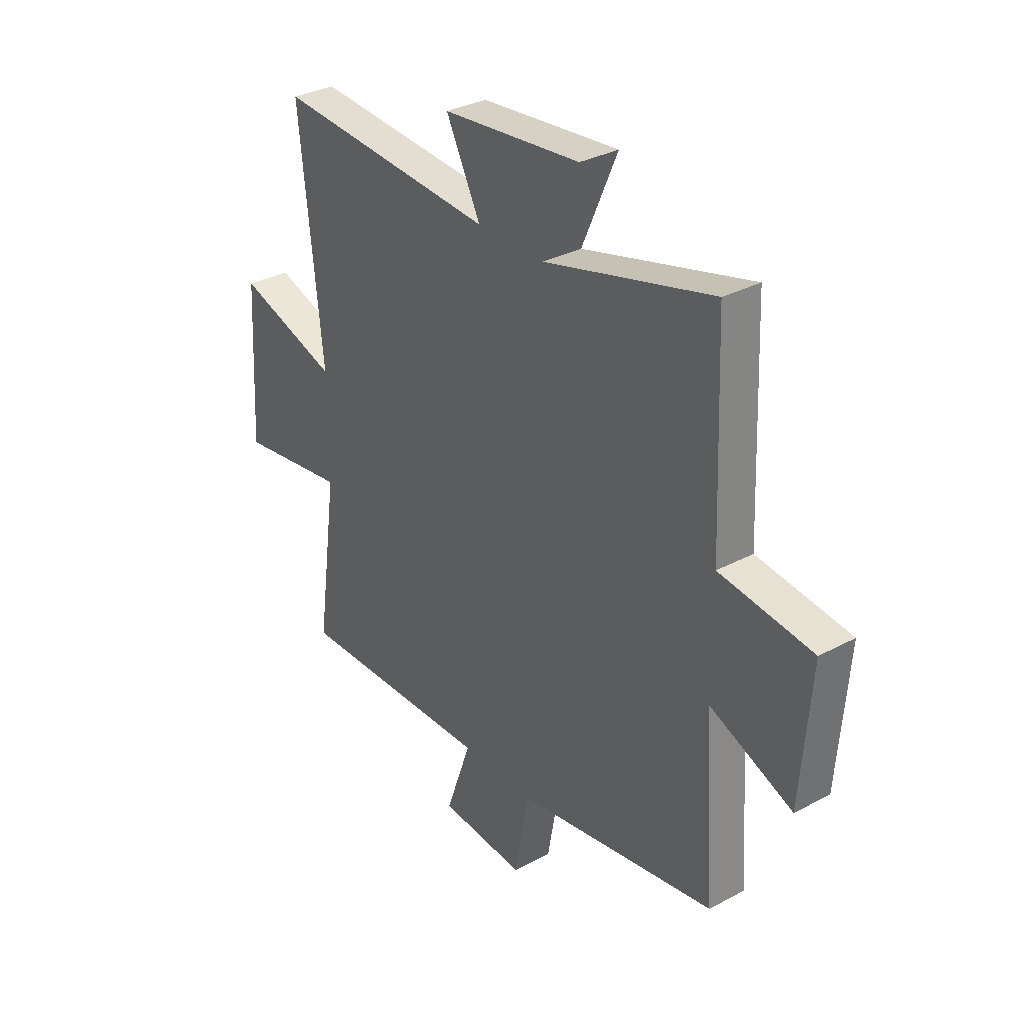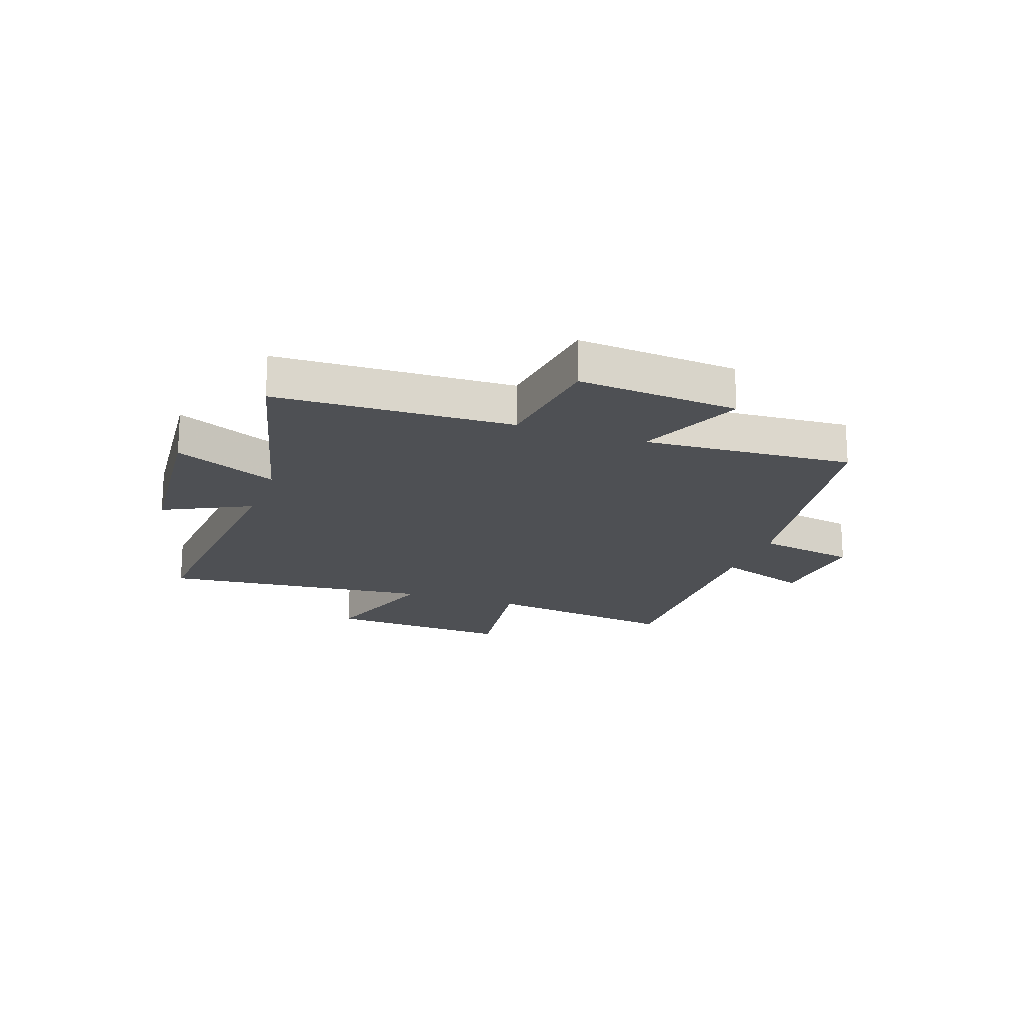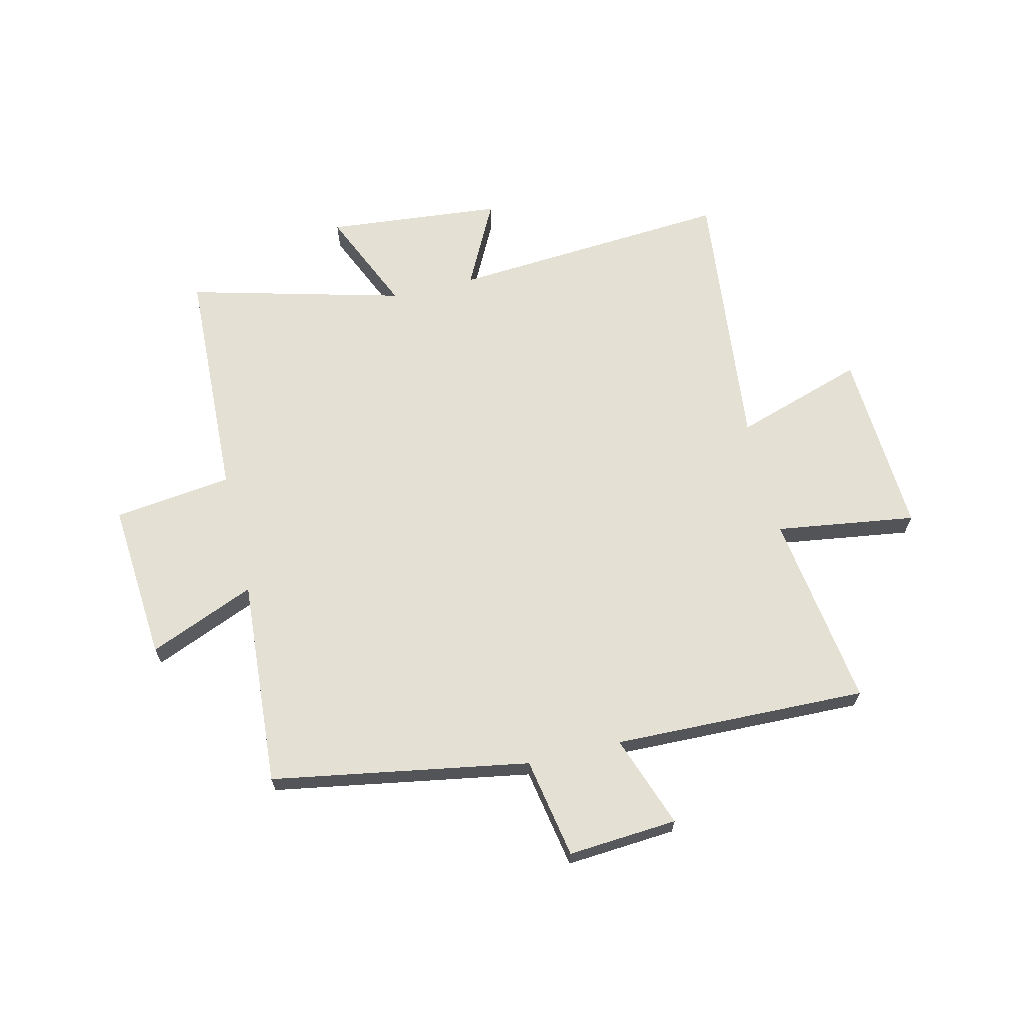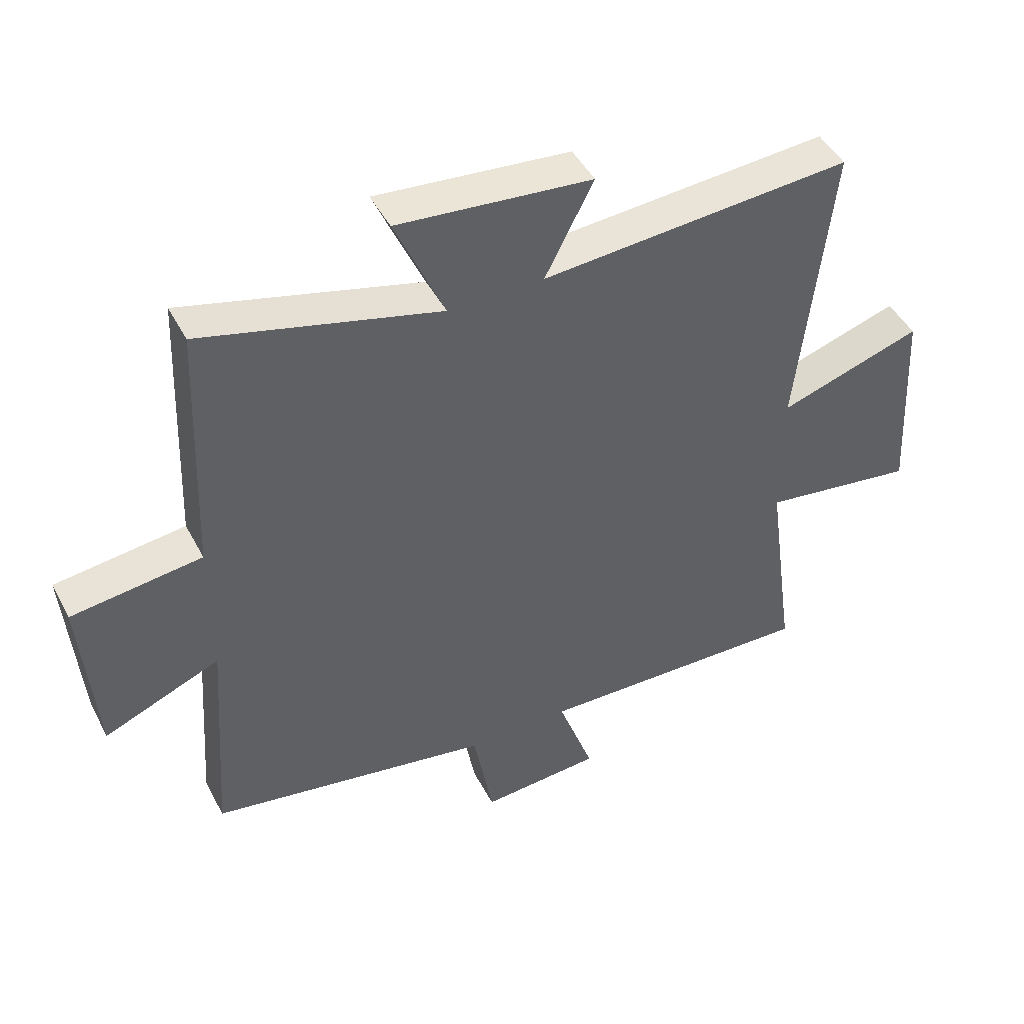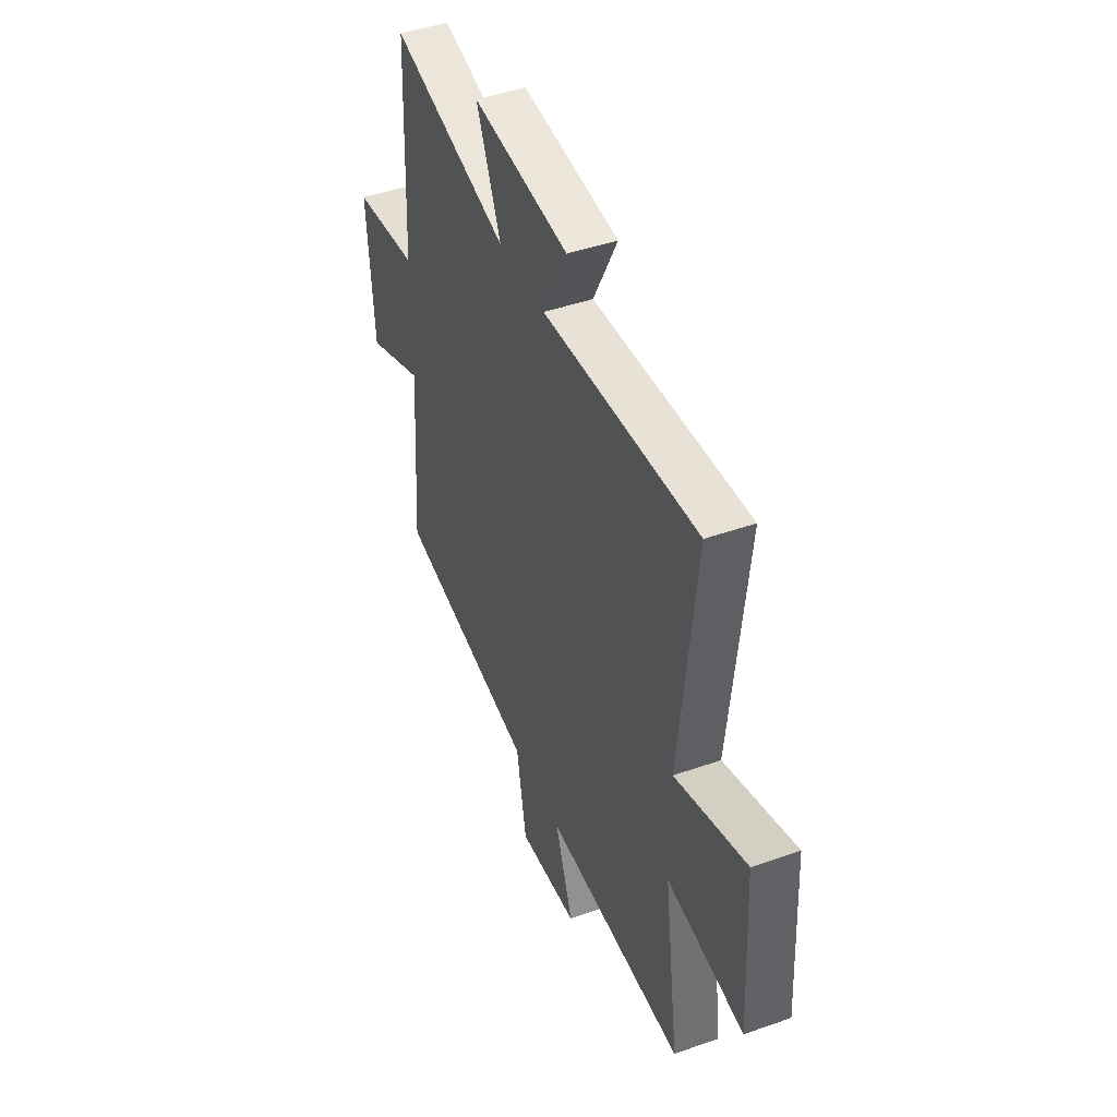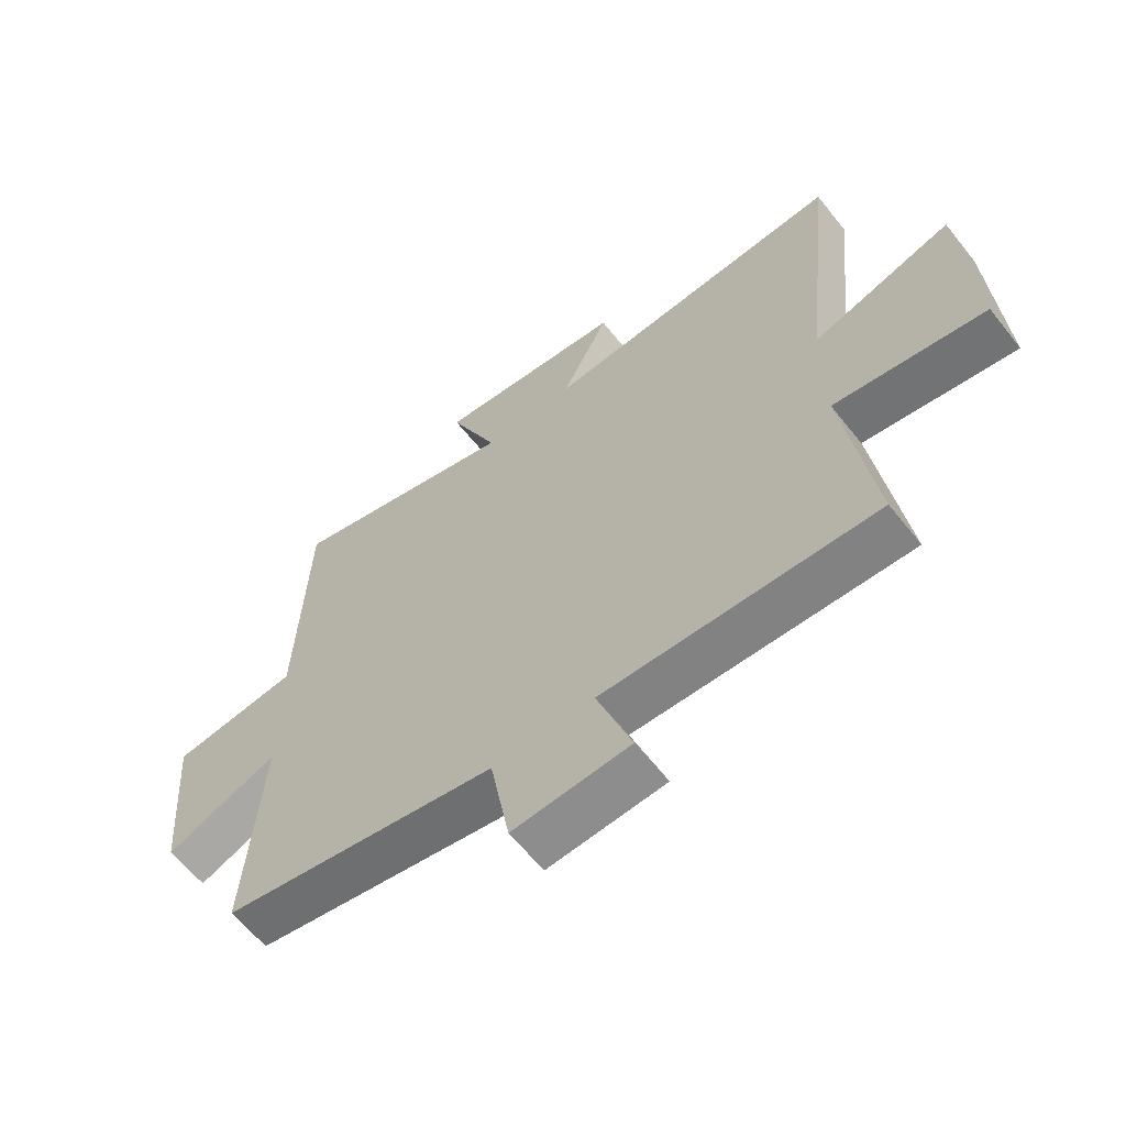
<metadata>
{"format":"obj","ext":"obj","renderer":"f3d","projection":"perspective","resolution":1024,"background":"white","views":[{"elev":32.2,"azim":53.1,"up":"+Z"},{"elev":-18.8,"azim":70.2,"up":"+Y"},{"elev":66.1,"azim":166.5,"up":"+Y"},{"elev":46.1,"azim":153.5,"up":"+Z"},{"elev":44.7,"azim":-112.3,"up":"+Z"},{"elev":-61.8,"azim":-141.6,"up":"+Z"}]}
</metadata>
<code>
v -0.552 0.07 0.536
v -0.053 0.07 0.5
v -0.131 0.07 0.653
v 0.181 0.07 0.683
v 0.101 0.07 0.5
v 0.483 0.07 0.6
v 0.5 0.07 0.181
v 0.71 0.07 0.155
v 0.688 0.07 -0.129
v 0.5 0.07 -0.051
v 0.526 0.07 -0.421
v 0.07 0.07 -0.5
v 0.038 0.07 -0.678
v -0.156 0.07 -0.664
v -0.098 0.07 -0.5
v -0.548 0.07 -0.512
v -0.5 0.07 -0.165
v -0.748 0.07 -0.201
v -0.73 0.07 0.129
v -0.5 0.07 0.055
v -0.552 0 0.536
v -0.053 0 0.5
v -0.131 0 0.653
v 0.181 0 0.683
v 0.101 0 0.5
v 0.483 0 0.6
v 0.5 0 0.181
v 0.71 0 0.155
v 0.688 0 -0.129
v 0.5 0 -0.051
v 0.526 0 -0.421
v 0.07 0 -0.5
v 0.038 0 -0.678
v -0.156 0 -0.664
v -0.098 0 -0.5
v -0.548 0 -0.512
v -0.5 0 -0.165
v -0.748 0 -0.201
v -0.73 0 0.129
v -0.5 0 0.055
f 17 18 19 20
f 15 16 17
f 15 17 20
f 12 13 14 15
f 20 1 2
f 15 20 2
f 12 15 2
f 11 12 2
f 10 11 2
f 7 8 9 10
f 5 6 7 10
f 2 3 4 5
f 2 5 10
f 40 39 38 37
f 37 36 35
f 40 37 35
f 35 34 33 32
f 22 21 40
f 22 40 35
f 22 35 32
f 22 32 31
f 22 31 30
f 30 29 28 27
f 30 27 26 25
f 25 24 23 22
f 30 25 22
f 1 21 22 2
f 2 22 23 3
f 3 23 24 4
f 4 24 25 5
f 5 25 26 6
f 6 26 27 7
f 7 27 28 8
f 8 28 29 9
f 9 29 30 10
f 10 30 31 11
f 11 31 32 12
f 12 32 33 13
f 13 33 34 14
f 14 34 35 15
f 15 35 36 16
f 16 36 37 17
f 17 37 38 18
f 18 38 39 19
f 19 39 40 20
f 20 40 21 1

</code>
